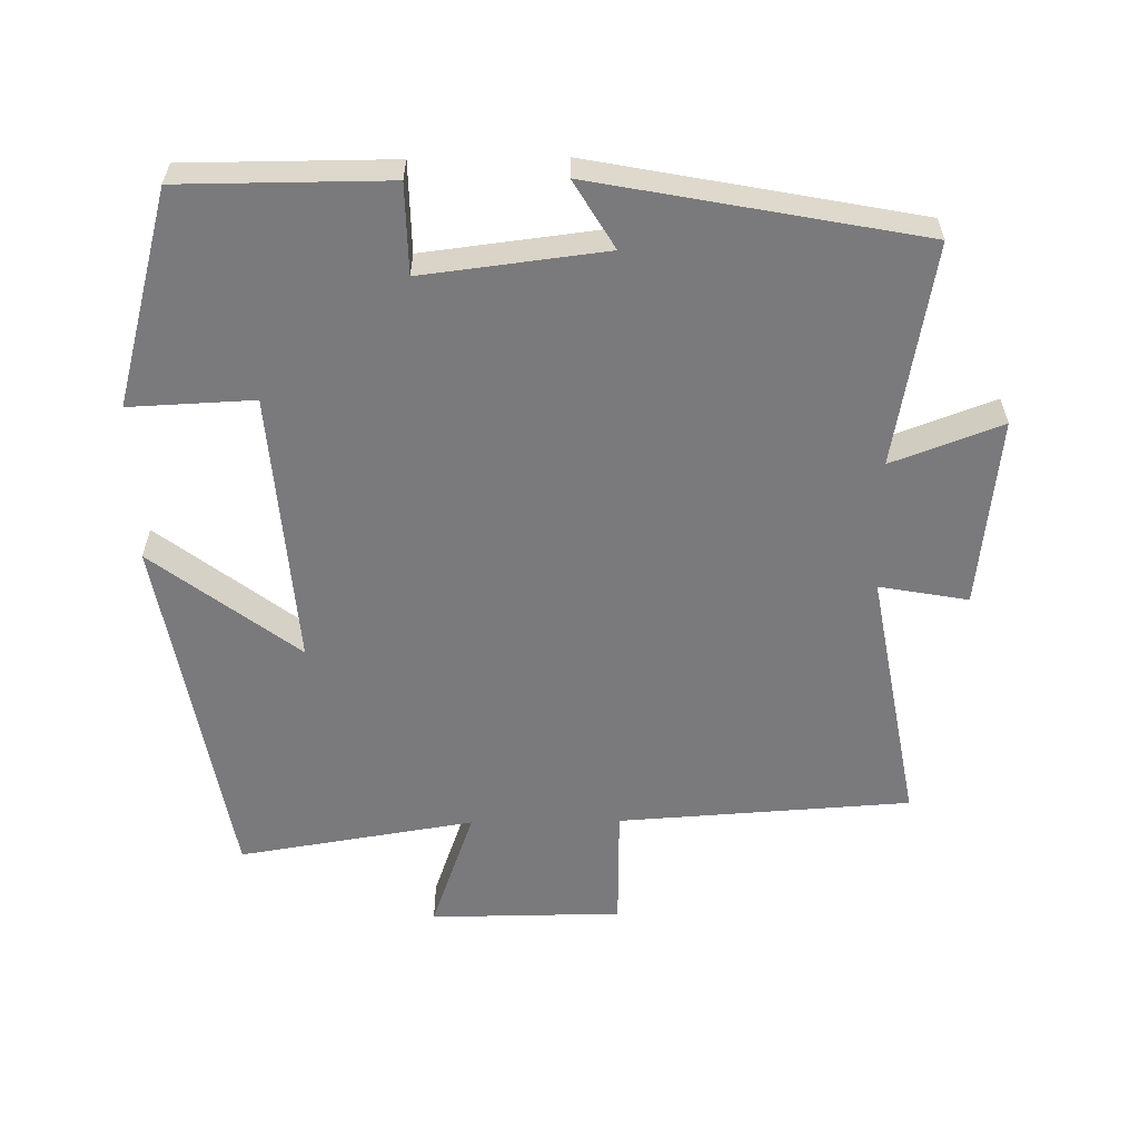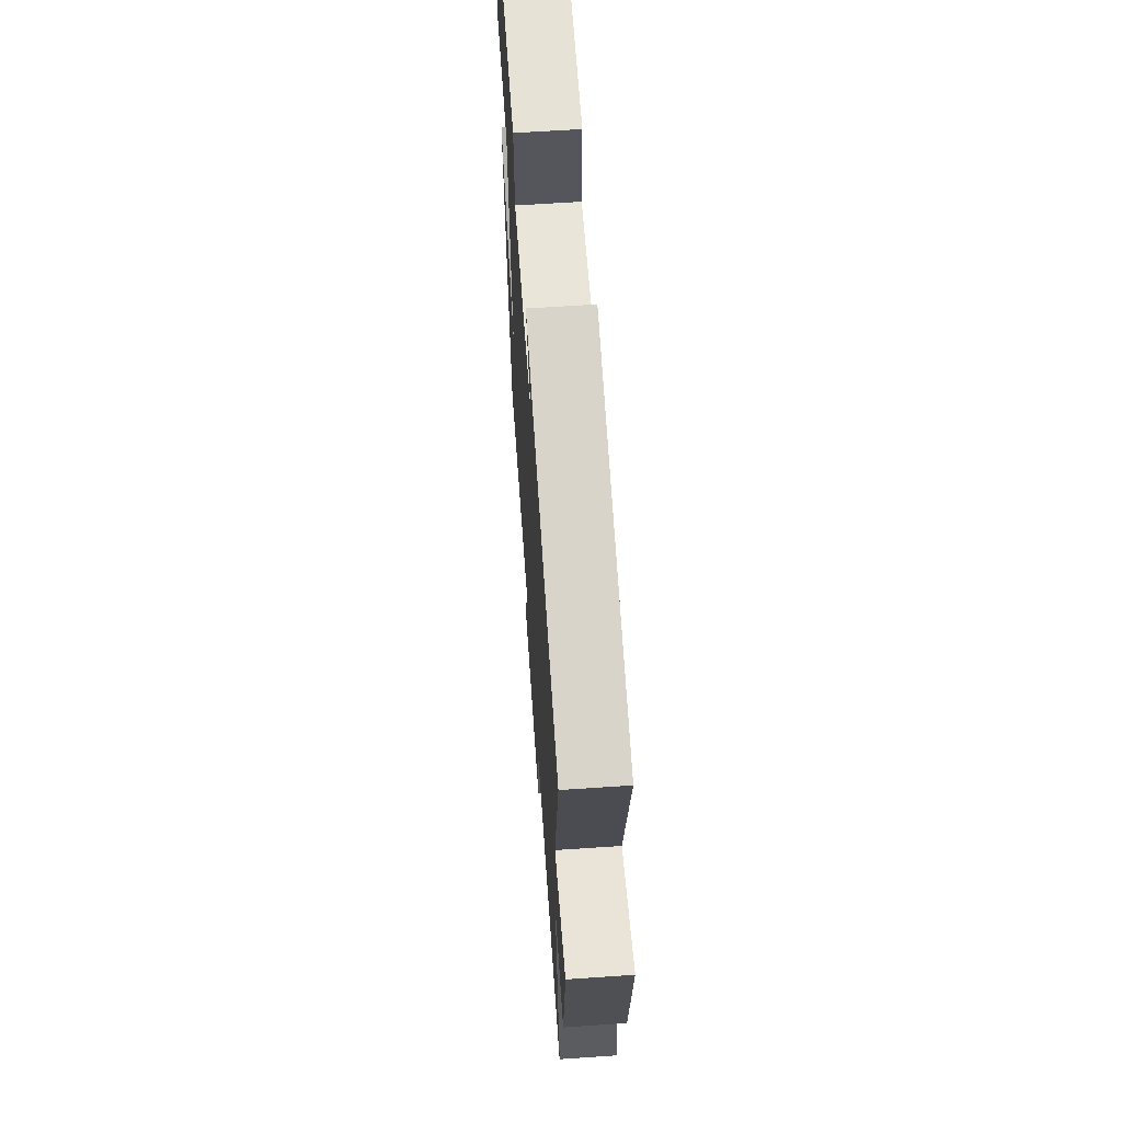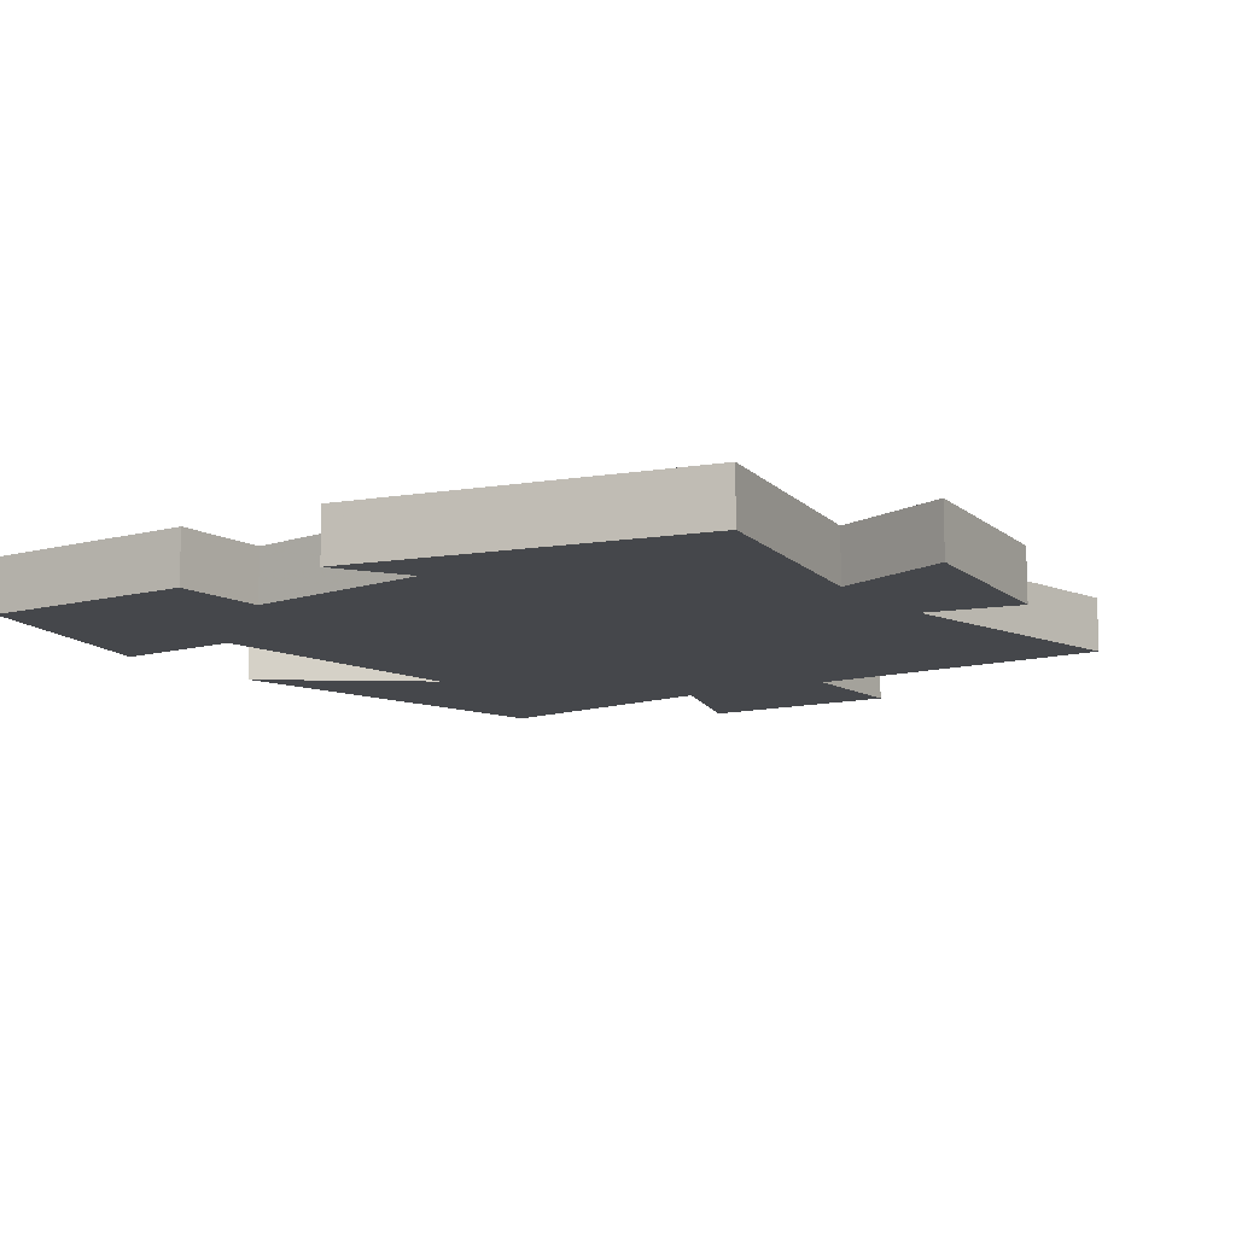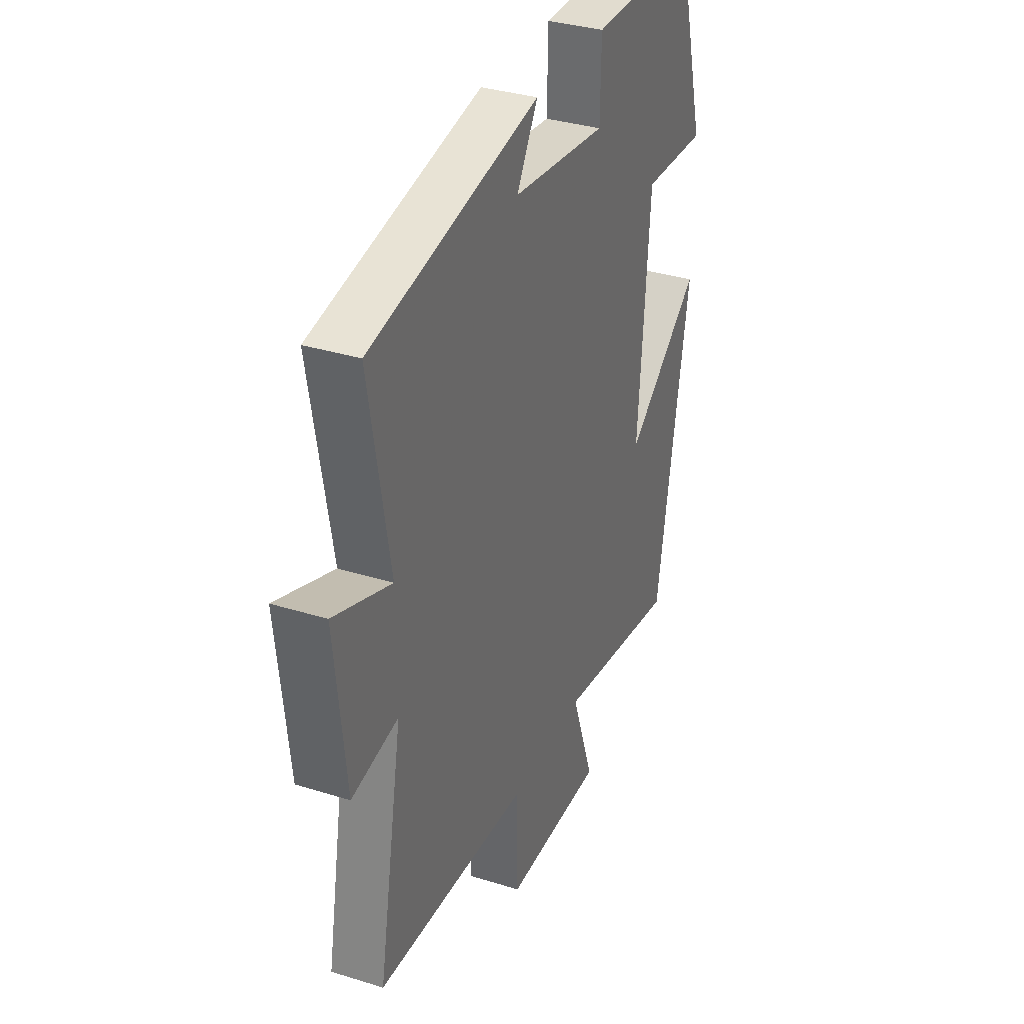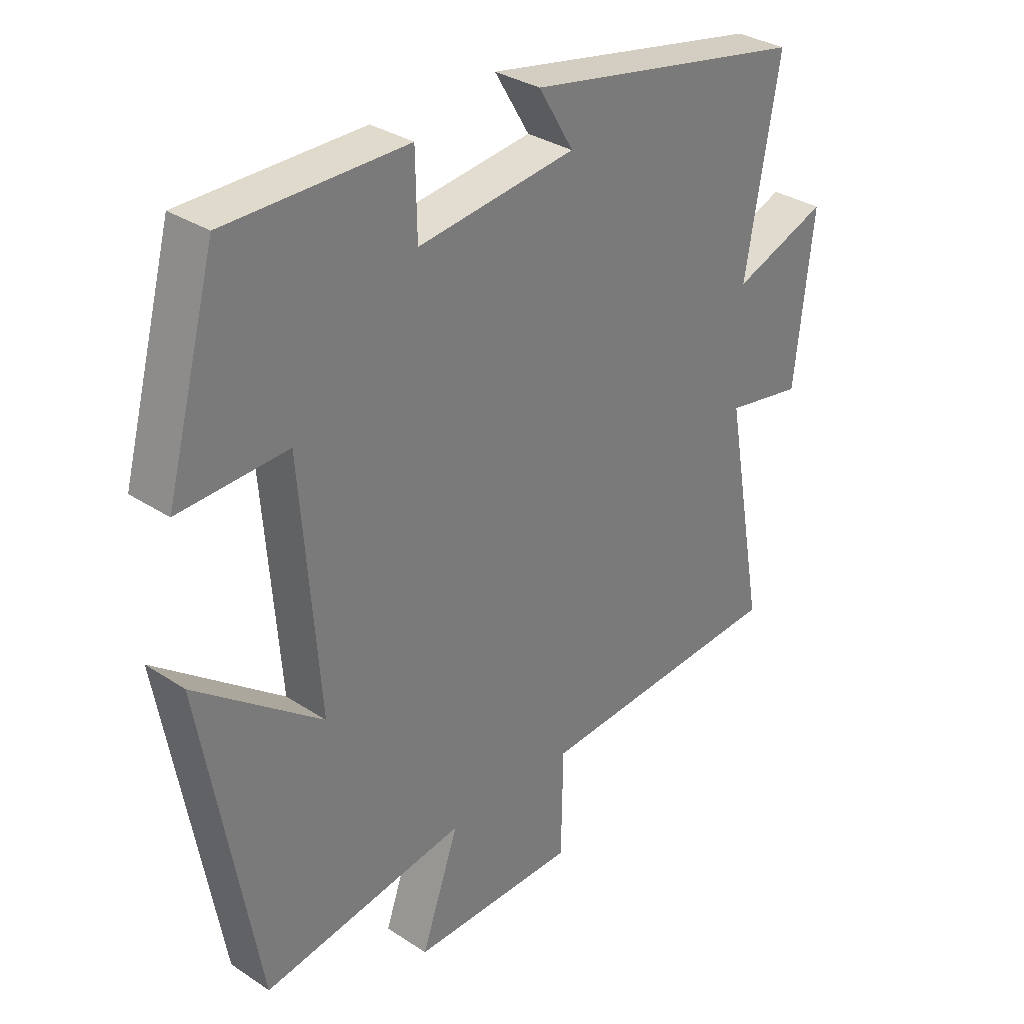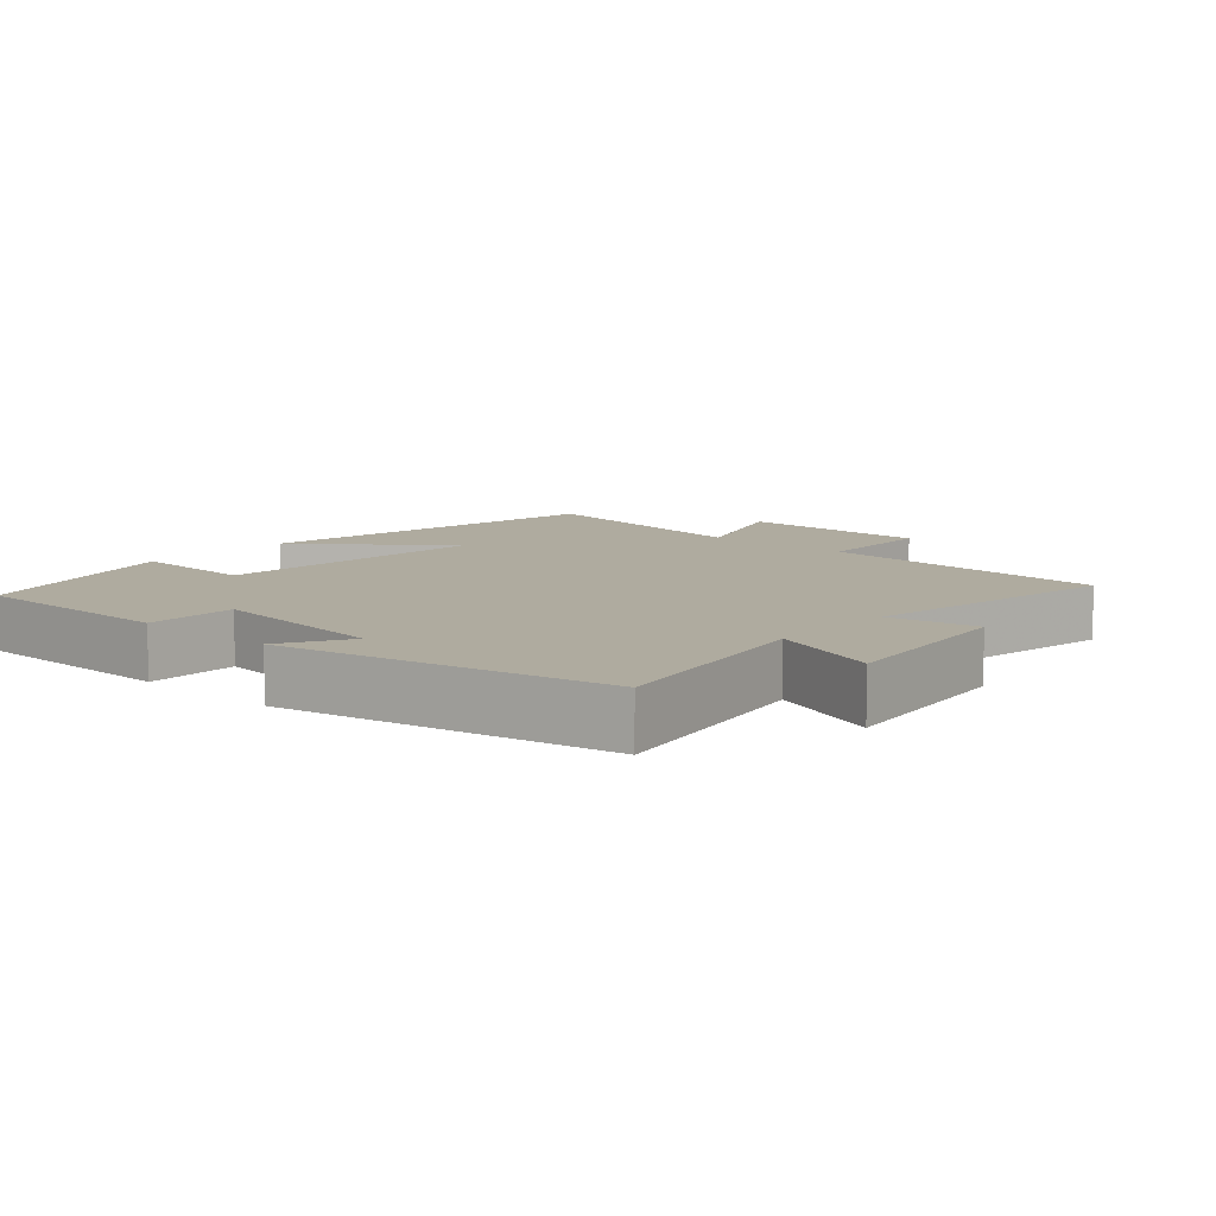
<metadata>
{"format":"obj","ext":"obj","renderer":"f3d","projection":"perspective","resolution":1024,"background":"white","views":[{"elev":-58.2,"azim":0.8,"up":"+Y"},{"elev":64.2,"azim":86.1,"up":"+Z"},{"elev":-10.4,"azim":33.8,"up":"+Y"},{"elev":34.4,"azim":112.8,"up":"+Z"},{"elev":32.4,"azim":-47.5,"up":"+Z"},{"elev":9.6,"azim":41.4,"up":"+Y"}]}
</metadata>
<code>
v 0.567 0.07 -0.473
v 0.146 0.07 -0.5
v 0.143 0.07 -0.676
v -0.133 0.07 -0.678
v -0.07 0.07 -0.5
v -0.41 0.07 -0.555
v -0.5 0.07 -0.038
v -0.291 0.07 -0.198
v -0.321 0.07 0.198
v -0.5 0.07 0.19
v -0.416 0.07 0.499
v -0.118 0.07 0.5
v -0.116 0.07 0.371
v 0.146 0.07 0.403
v 0.088 0.07 0.5
v 0.556 0.07 0.411
v 0.5 0.07 0.091
v 0.658 0.07 0.15
v 0.628 0.07 -0.124
v 0.5 0.07 -0.101
v 0.567 0 -0.473
v 0.146 0 -0.5
v 0.143 0 -0.676
v -0.133 0 -0.678
v -0.07 0 -0.5
v -0.41 0 -0.555
v -0.5 0 -0.038
v -0.291 0 -0.198
v -0.321 0 0.198
v -0.5 0 0.19
v -0.416 0 0.499
v -0.118 0 0.5
v -0.116 0 0.371
v 0.146 0 0.403
v 0.088 0 0.5
v 0.556 0 0.411
v 0.5 0 0.091
v 0.658 0 0.15
v 0.628 0 -0.124
v 0.5 0 -0.101
f 17 18 19 20
f 14 15 16 17
f 13 14 17 20
f 11 12 13
f 10 11 13
f 9 10 13
f 20 1 2
f 13 20 2
f 9 13 2
f 8 9 2
f 5 6 7 8
f 2 3 4 5
f 2 5 8
f 40 39 38 37
f 37 36 35 34
f 40 37 34 33
f 33 32 31
f 33 31 30
f 33 30 29
f 22 21 40
f 22 40 33
f 22 33 29
f 22 29 28
f 28 27 26 25
f 25 24 23 22
f 28 25 22
f 1 21 22 2
f 2 22 23 3
f 3 23 24 4
f 4 24 25 5
f 5 25 26 6
f 6 26 27 7
f 7 27 28 8
f 8 28 29 9
f 9 29 30 10
f 10 30 31 11
f 11 31 32 12
f 12 32 33 13
f 13 33 34 14
f 14 34 35 15
f 15 35 36 16
f 16 36 37 17
f 17 37 38 18
f 18 38 39 19
f 19 39 40 20
f 20 40 21 1

</code>
